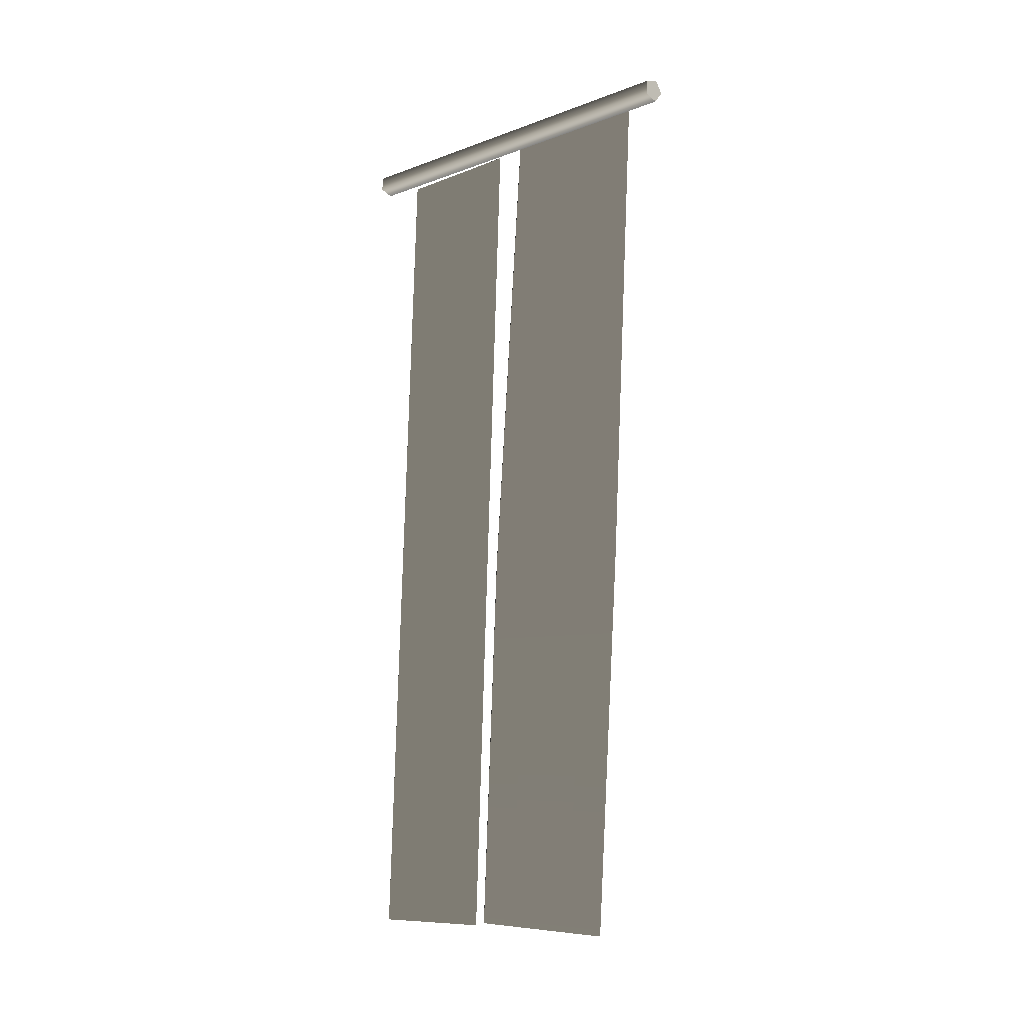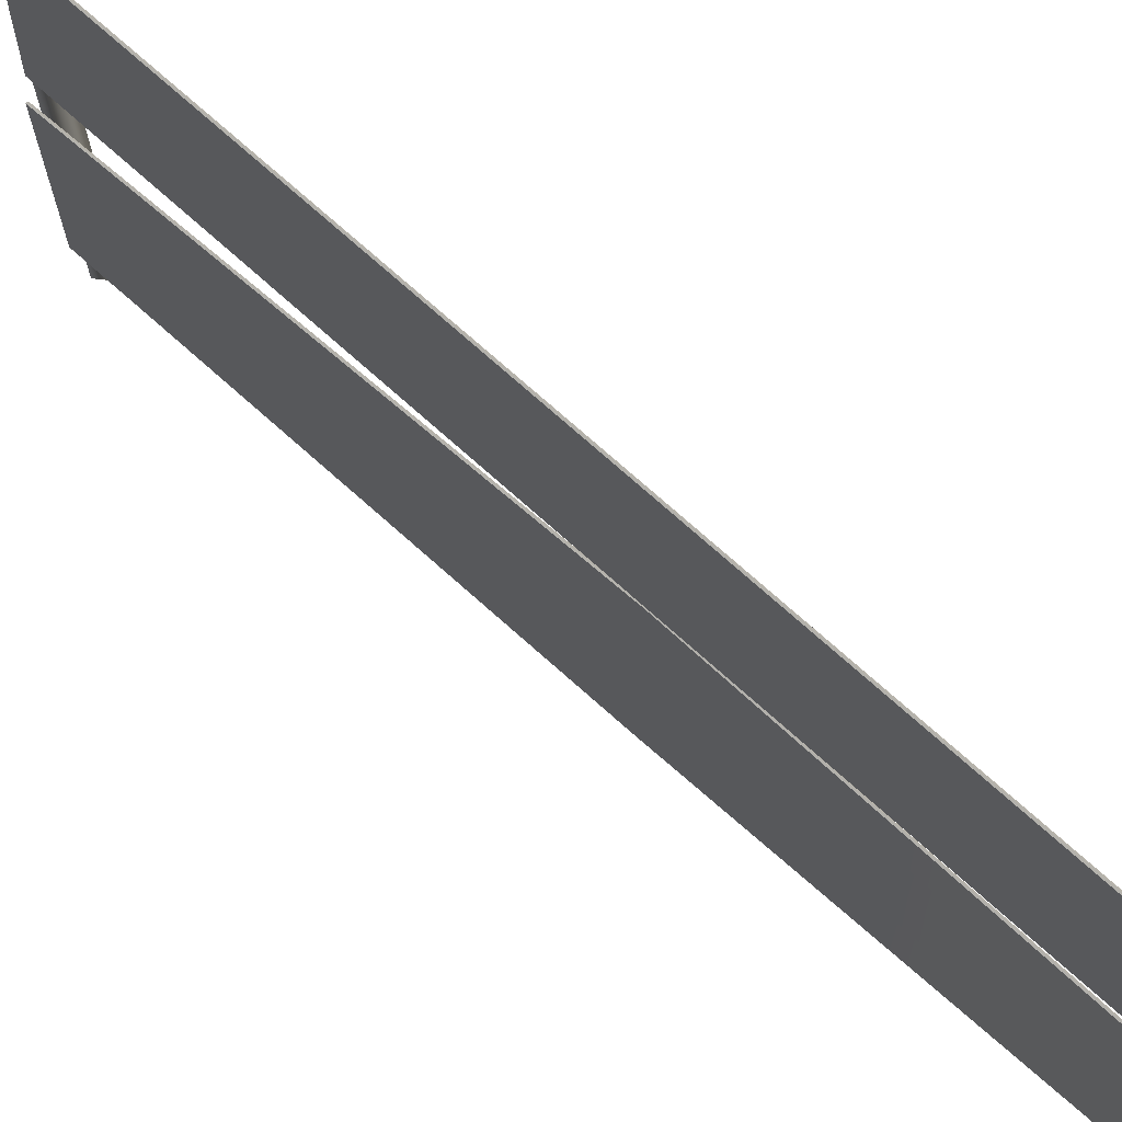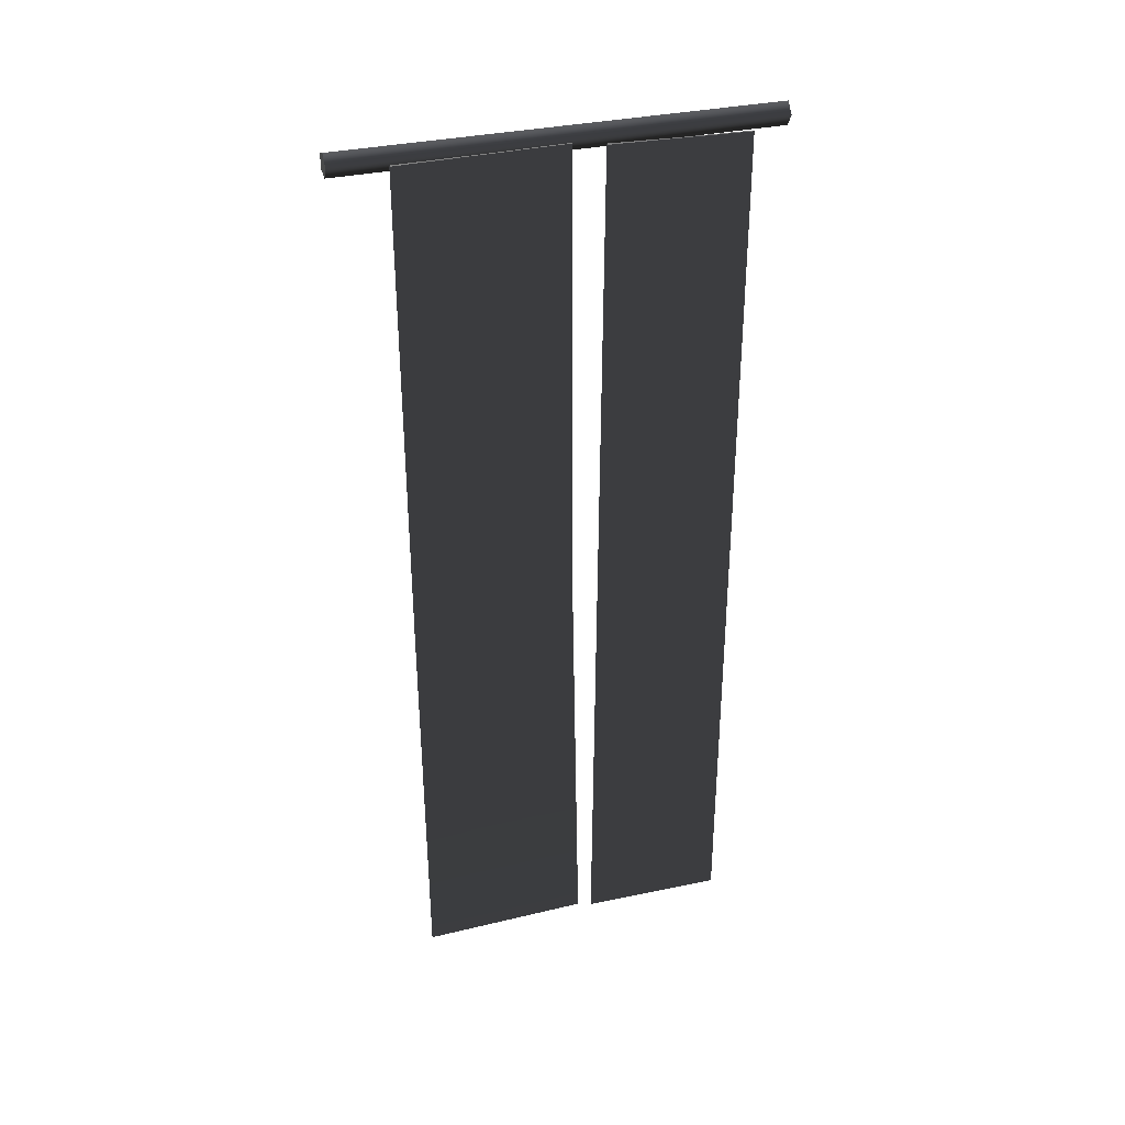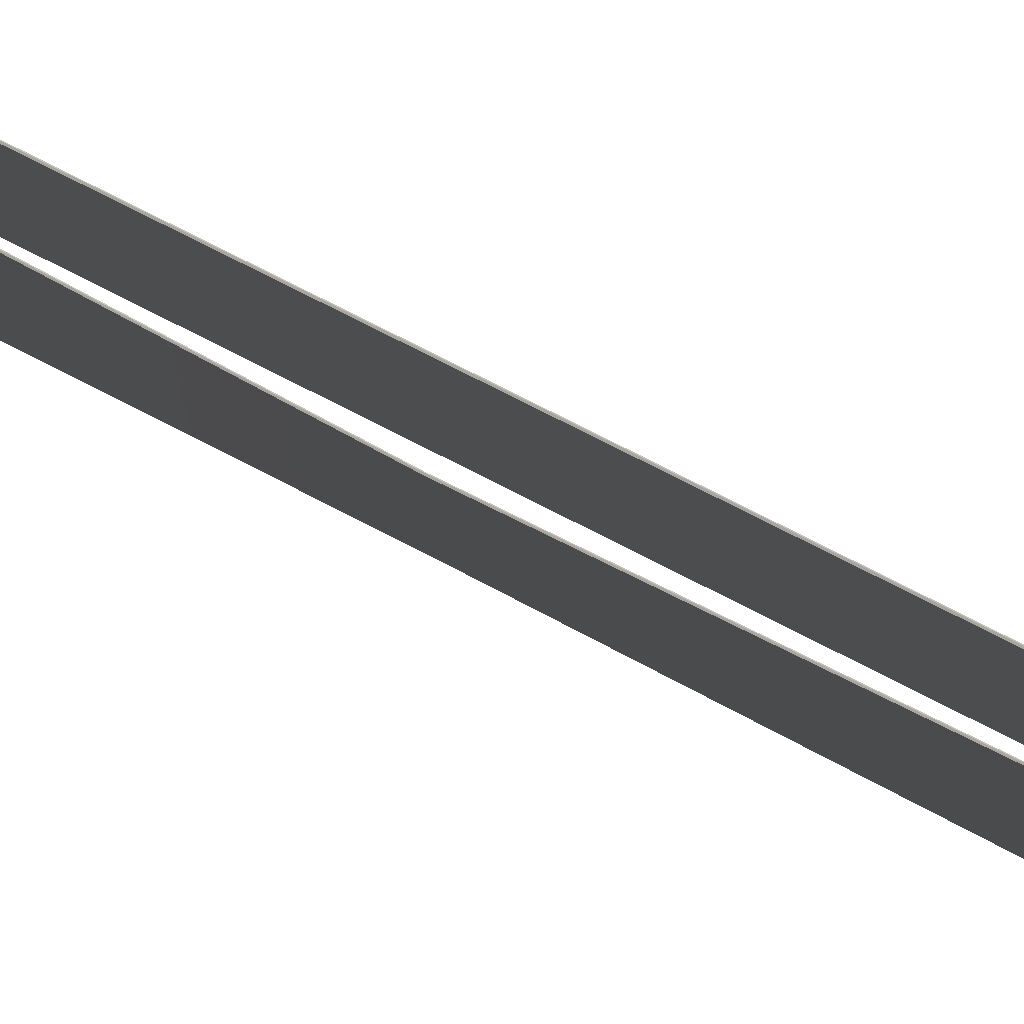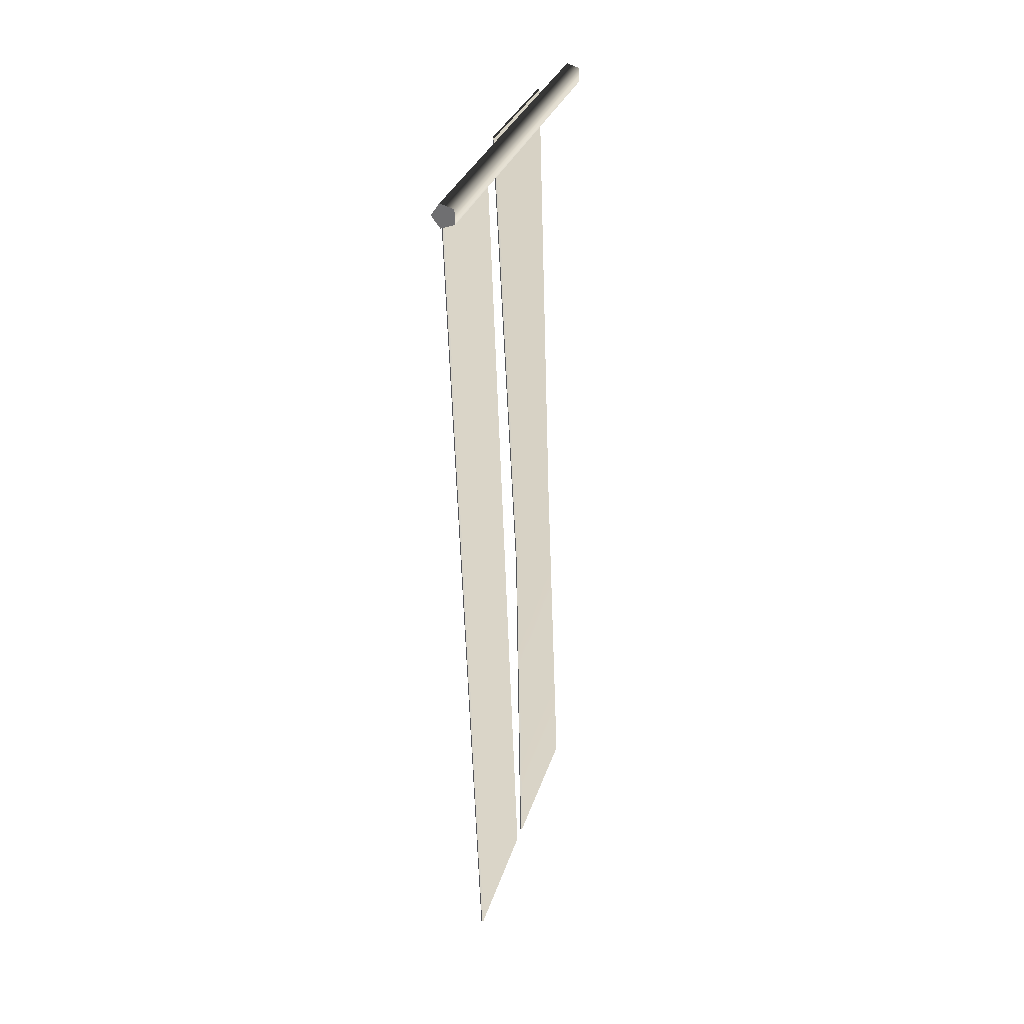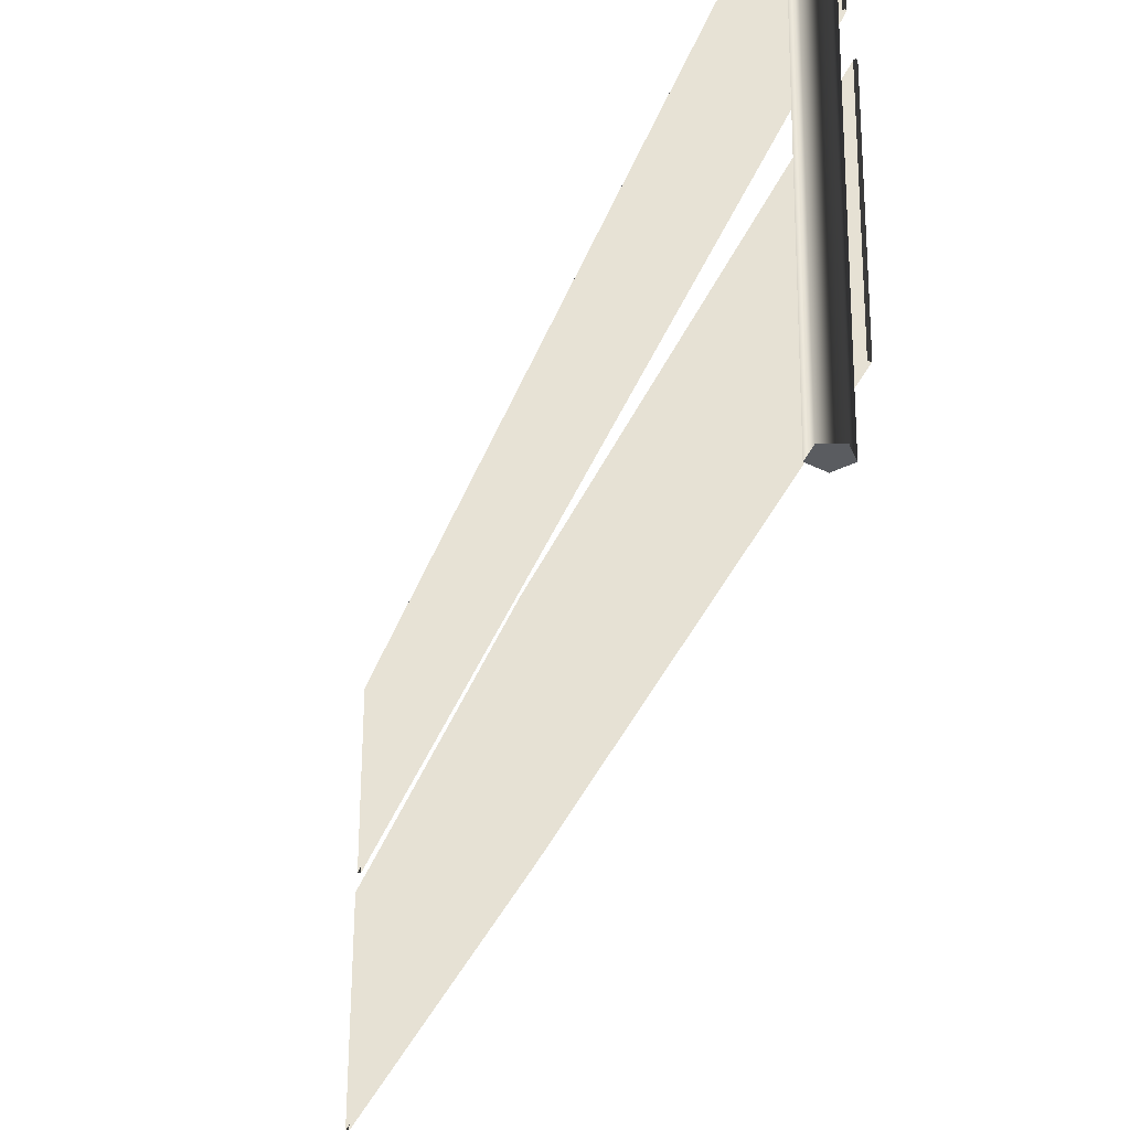
<metadata>
{"format":"obj","ext":"obj","renderer":"f3d","projection":"perspective","resolution":1024,"background":"white","views":[{"elev":-10.3,"azim":-43.6,"up":"+Z"},{"elev":66.7,"azim":135.3,"up":"+Y"},{"elev":27.3,"azim":72.6,"up":"+Z"},{"elev":68.1,"azim":-59.7,"up":"+Y"},{"elev":32.4,"azim":-163.9,"up":"+Z"},{"elev":-33.8,"azim":-15.6,"up":"+Y"}]}
</metadata>
<code>
v 0.06521 0.4972 -0.002688
v 0.0582 2.002 0.05896
v 0.06845 2.014 0.05908
v 0.06521 0.4972 -0.002688
v 0.0582 2.002 0.05896
v 0.06845 2.014 0.05908
v -0.2541 2.328 -7.841
v -0.2335 2.328 -7.842
v -0.2338 3.619 -7.832
v -0.2441 3.628 -7.832
v -0.2545 3.616 -7.831
v 0.0366 3.604 0.02355
v 0.05978 2.313 0.0177
v 0.04964 2.313 0.02746
v 0.03915 2.313 0.01904
v 0.01594 3.601 0.02502
v 0.02631 3.614 0.02429
v 0.05978 2.313 0.0177
v 0.0366 3.604 0.02355
v -0.2338 3.619 -7.832
v -0.2335 2.328 -7.842
v 0.02631 3.614 0.02429
v -0.2441 3.628 -7.832
v -0.2338 3.619 -7.832
v 0.0366 3.604 0.02355
v 0.01594 3.601 0.02502
v -0.2545 3.616 -7.831
v -0.2441 3.628 -7.832
v 0.02631 3.614 0.02429
v 0.03915 2.313 0.01904
v -0.2541 2.328 -7.841
v -0.2545 3.616 -7.831
v 0.01594 3.601 0.02502
v 0.07886 2.005 0.05883
v 0.08609 0.4973 -0.003421
v 0.07571 0.4971 0.004392
v 0.06845 2.014 0.05908
v 0.06521 0.4972 -0.002688
v -0.2602 0.6758 -7.876
v -0.239 0.6759 -7.877
v -0.2464 2.184 -7.817
v -0.2567 2.193 -7.816
v -0.267 2.18 -7.816
v 0.06521 0.4972 -0.002688
v -0.1877 2.091 -4.328
v 0.0582 2.002 0.05896
v -0.09751 0.5865 -4.384
v -0.267 2.18 -7.816
v -0.2602 0.6758 -7.876
v 0.07886 2.005 0.05883
v -0.07639 0.5866 -4.385
v 0.08609 0.4973 -0.003421
v -0.167 2.094 -4.329
v -0.239 0.6759 -7.877
v -0.2464 2.184 -7.817
v -0.1774 2.104 -4.328
v 0.06845 2.014 0.05908
v 0.0582 2.002 0.05896
v -0.1877 2.091 -4.328
v -0.167 2.094 -4.329
v 0.07886 2.005 0.05883
v 0.06845 2.014 0.05908
v -0.1774 2.104 -4.328
v 0.07886 2.005 0.05883
v 0.08609 0.4973 -0.003421
v 0.06521 0.4972 -0.002688
v 0.06845 2.014 0.05908
v -0.07883 0.003232 -0.102
v -0.07522 3.956 0.02038
v -0.1967 3.955 0.06384
v -0.2003 0.001998 -0.05859
v -0.2003 0.001998 -0.05859
v -0.1967 3.955 0.06384
v -0.1929 3.951 0.1927
v -0.1966 -0.001997 0.07032
v -0.1966 -0.001997 0.07032
v -0.1929 3.951 0.1927
v -0.06917 3.95 0.229
v -0.07266 -0.003233 0.1064
v -0.07266 -0.003233 0.1064
v -0.06917 3.95 0.229
v 0.003616 3.953 0.1224
v 0 0 0
v 0 0 0
v 0.003616 3.953 0.1224
v -0.07522 3.956 0.02038
v -0.07883 0.003232 -0.102
v 0 0 0
v -0.07883 0.003232 -0.102
v -0.2003 0.001998 -0.05859
v -0.1966 -0.001997 0.07032
v -0.07266 -0.003233 0.1064
v -0.1967 3.955 0.06384
v -0.07522 3.956 0.02038
v 0.003616 3.953 0.1224
v -0.1929 3.951 0.1927
v -0.06917 3.95 0.229
v -0.2464 2.184 -7.817
v -0.167 2.094 -4.329
v -0.1774 2.104 -4.328
v -0.2567 2.193 -7.816
v -0.2567 2.193 -7.816
v -0.1774 2.104 -4.328
v -0.1877 2.091 -4.328
v -0.267 2.18 -7.816
g Fence_01_25103_260
f 1 3 2
f 4 6 5
f 7 9 8
f 9 7 10
f 10 7 11
f 12 14 13
f 14 12 15
f 15 12 16
f 16 12 17
f 18 20 19
f 18 21 20
f 22 24 23
f 22 25 24
f 26 28 27
f 26 29 28
f 30 32 31
f 30 33 32
f 34 36 35
f 36 34 37
f 36 37 38
f 39 41 40
f 41 39 42
f 42 39 43
f 44 46 45
f 44 45 47
f 47 45 48
f 47 48 49
f 50 52 51
f 50 51 53
f 53 51 54
f 53 54 55
f 56 58 57
f 56 59 58
f 60 62 61
f 60 63 62
f 64 66 65
f 66 64 67
f 68 70 69
f 68 71 70
f 72 74 73
f 72 75 74
f 76 78 77
f 76 79 78
f 80 82 81
f 80 83 82
f 84 86 85
f 84 87 86
f 88 90 89
f 90 88 91
f 91 88 92
f 93 95 94
f 95 93 96
f 95 96 97
f 98 100 99
f 98 101 100
f 102 104 103
f 102 105 104

</code>
